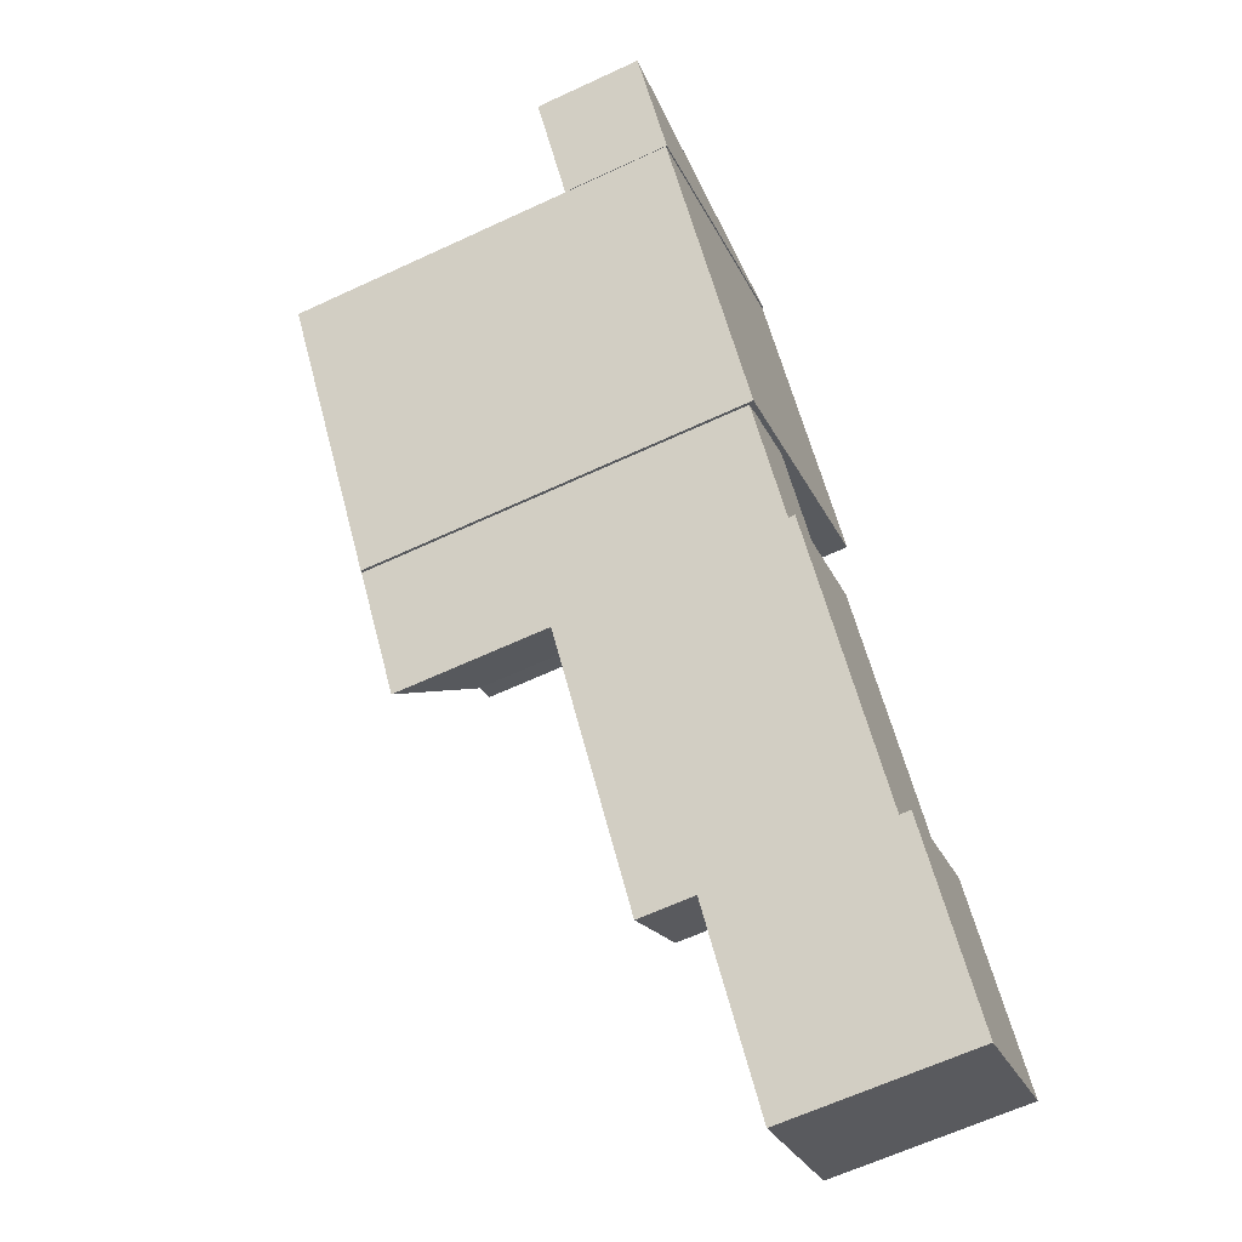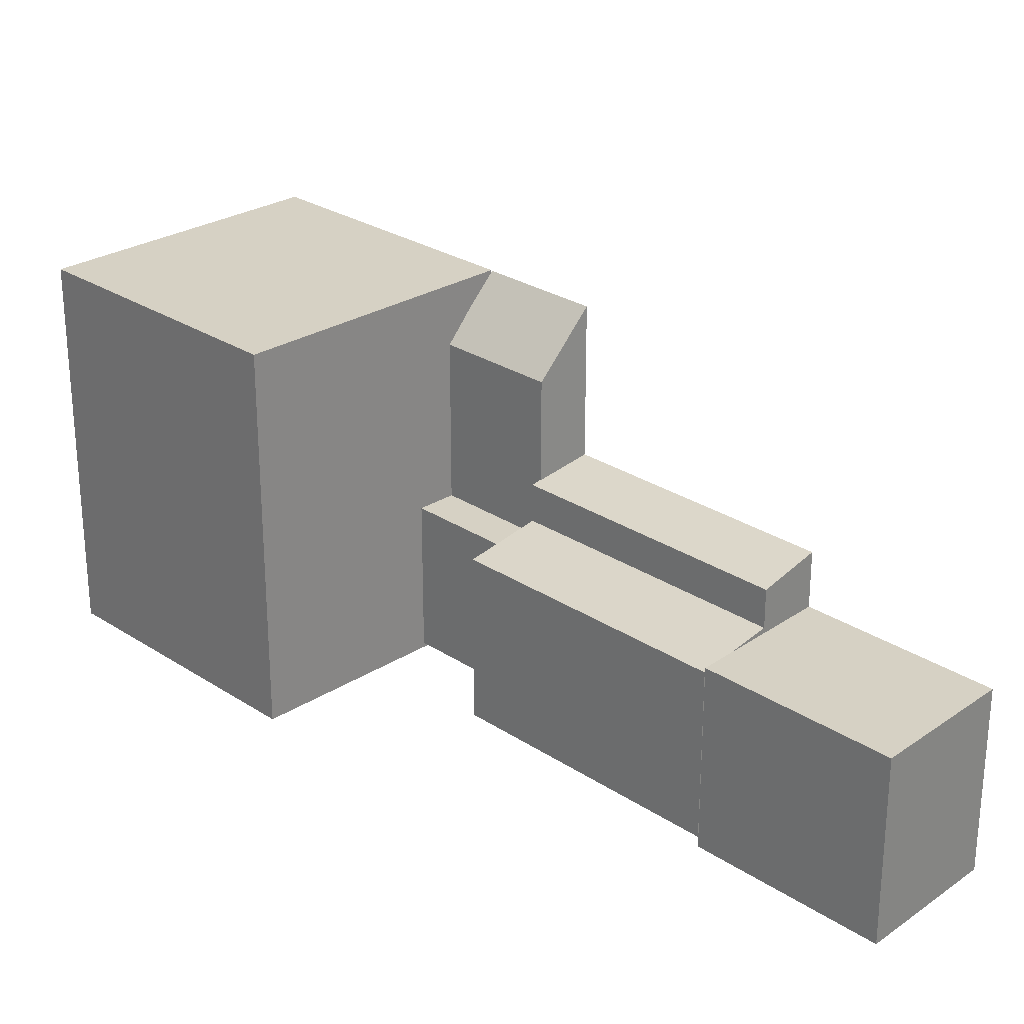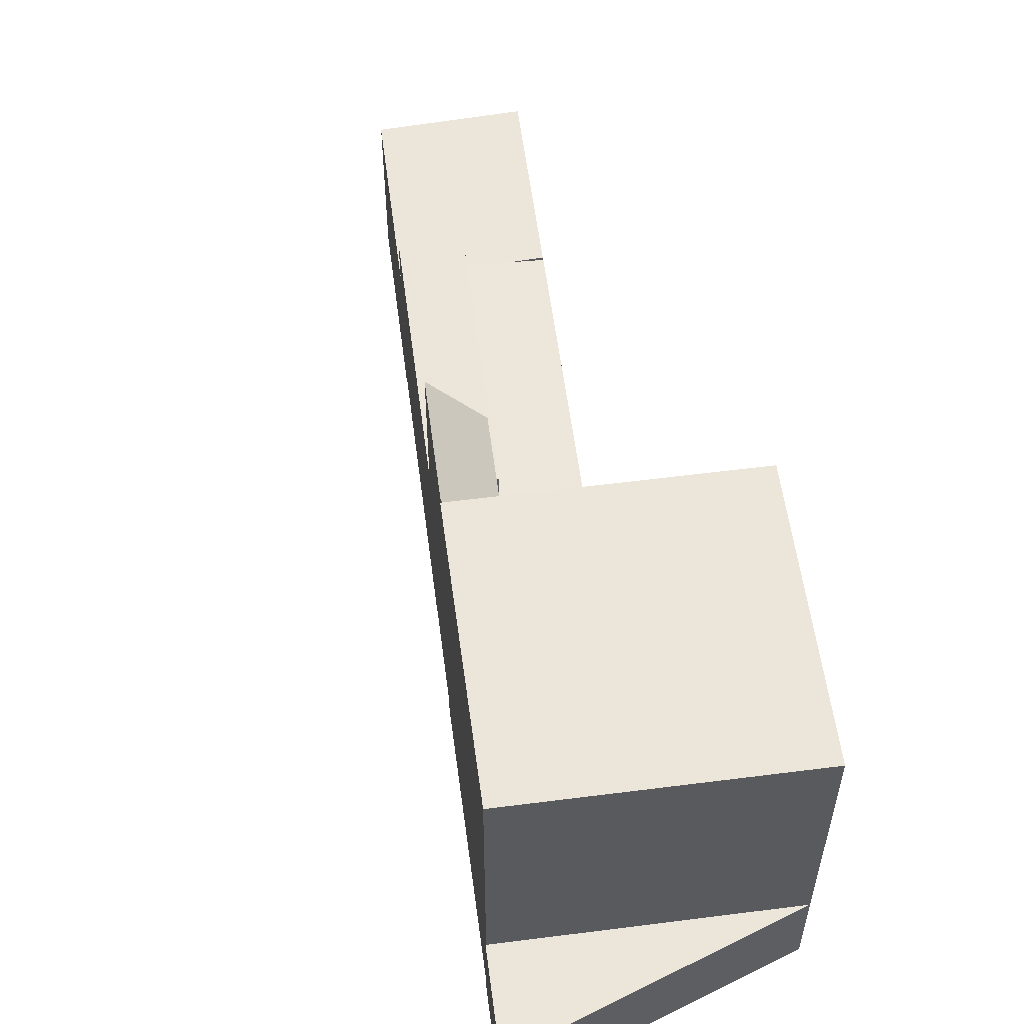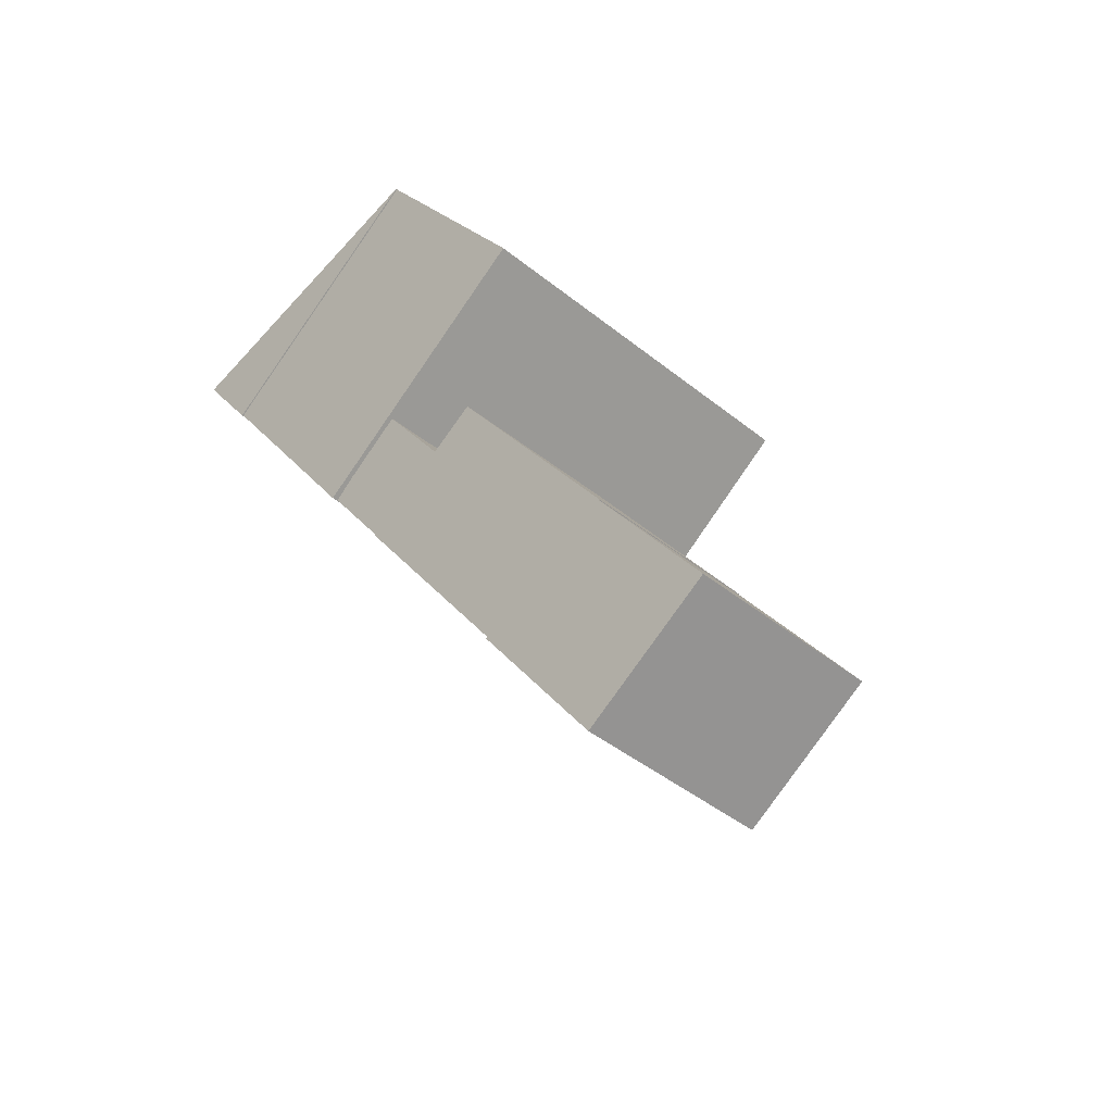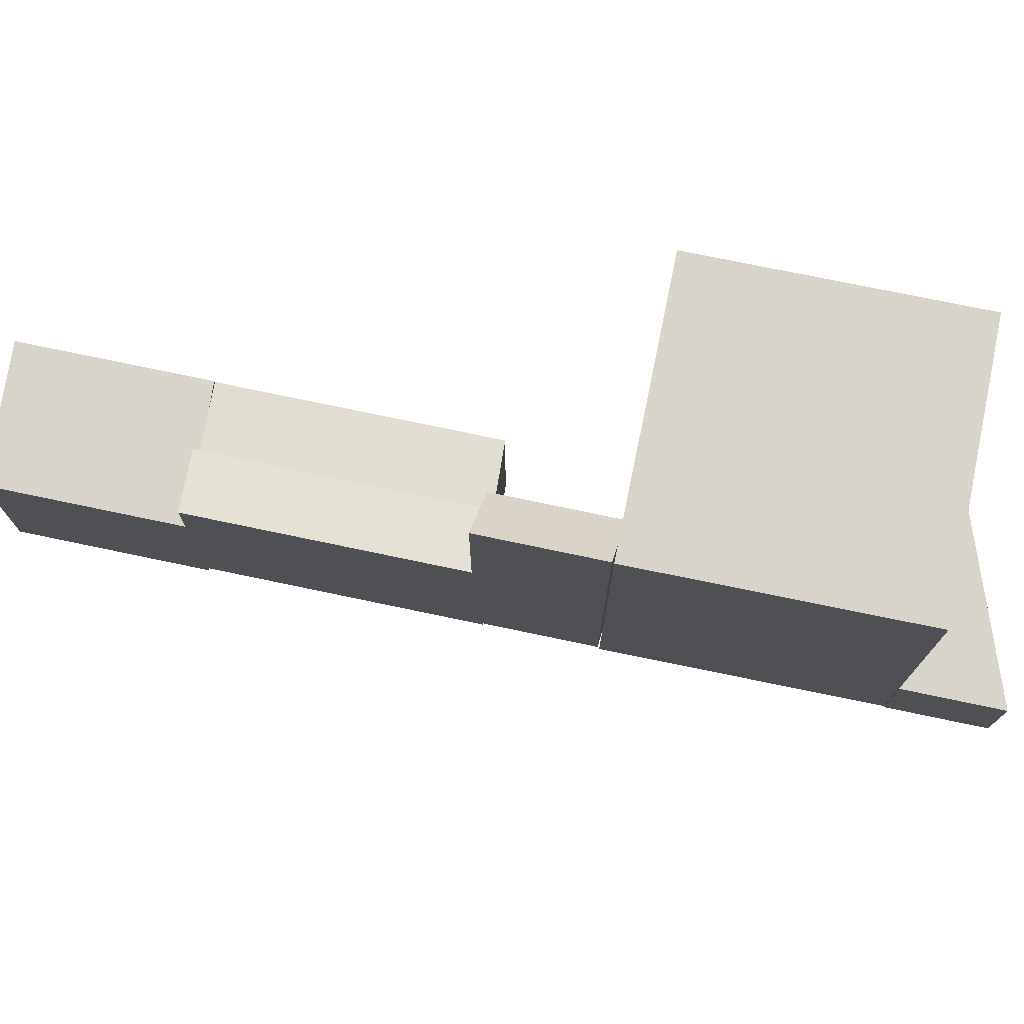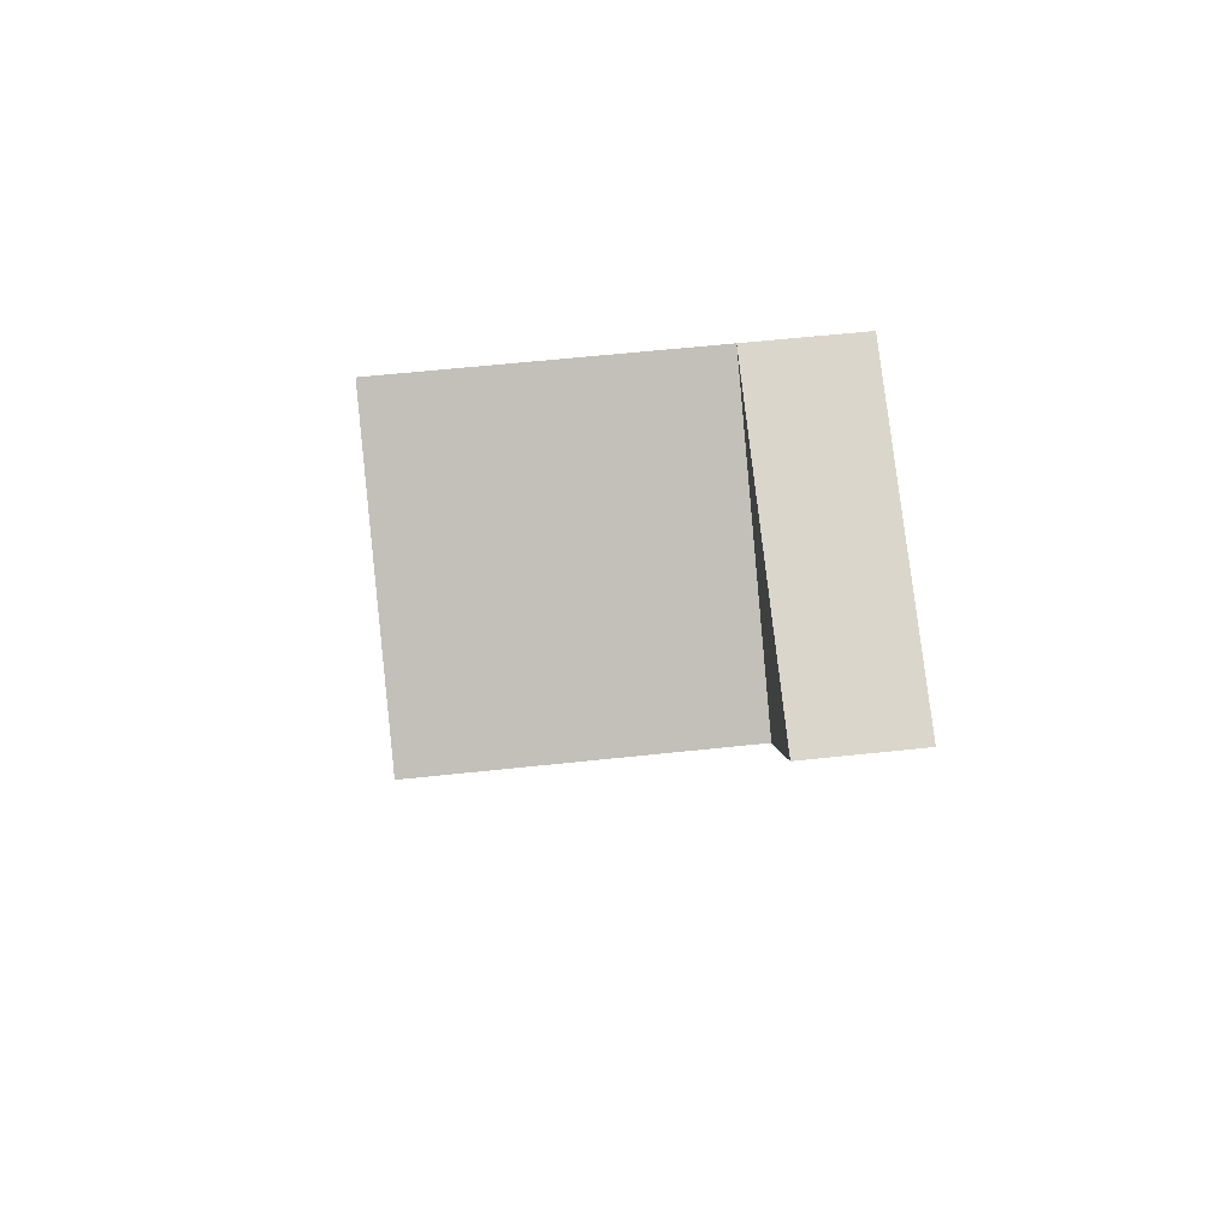
<metadata>
{"format":"obj","ext":"obj","renderer":"f3d","projection":"perspective","resolution":1024,"background":"white","views":[{"elev":-64.1,"azim":-64.9,"up":"+Z"},{"elev":26.9,"azim":99.6,"up":"+Y"},{"elev":57.5,"azim":-43.4,"up":"+Y"},{"elev":-41.9,"azim":45.7,"up":"+Z"},{"elev":75.6,"azim":-114.2,"up":"+Y"},{"elev":58.0,"azim":-96.4,"up":"+Z"}]}
</metadata>
<code>
v  -8.915 -2.317e-15 37.83
v  -24.31 -2.045e-15 33.4
v  -21.12 -1.777e-15 29.02
v  -2.347 -0.02 16.06
v  2.805 -0.02 1.839
v  6.325 -0.02 4.147
v  0.0002683 -0.02 0.0001512
v  -8.671 -0.02 11.91
v  -5.866 -0.02 13.75
v  6.013 -0.56 -8.261
v  6.3 -0.56 4.13
v  0 -0.56 -3.429e-17
v  12.31 -0.56 -4.13
v  -8.497 0.3 19.99
v  -6.272 0.3 13.41
v  -4.682 0.3 14.75
v  -8.438 0.3 11.59
v  -12.25 0.3 16.83
v  -10.09 0.3 18.65
v  -21.09 0.06 29.04
v  -0.1621 0.06 25.69
v  -8.916 0.06 37.83
v  -12.34 0.06 16.89
v  -24.31 5.249 33.4
v  -8.915 5.249 37.83
v  -21.12 5.249 29.02
v  2.805 9.117 1.839
v  6.325 8.627 4.146
v  0.0005174 11.65 -0.0002187
v  2.805 11.06 1.839
v  -2.347 8.627 16.06
v  -5.866 9.117 13.75
v  -8.671 11.65 11.91
v  -5.866 11.06 13.75
v  0.0002006 8.84 -0.0002979
v  6.3 8.84 4.13
v  6.013 8.84 -8.261
v  12.31 8.84 -4.131
v  -6.272 8.056 13.41
v  -4.682 8.056 14.75
v  -6.272 16.32 13.41
v  -8.438 19.44 11.59
v  -8.497 8.056 19.99
v  -10.09 8.056 18.65
v  -12.25 19.44 16.83
v  -10.09 16.32 18.65
v  -8.915 19.44 37.83
v  -21.09 19.44 29.04
v  -12.34 19.44 16.89
v  -0.1617 19.44 25.69
g defaultobject
f 1 2 3
f 4 5 6
f 5 4 7
f 7 4 8
f 8 4 9
f 10 11 12
f 11 10 13
f 14 15 16
f 15 14 17
f 17 14 18
f 18 14 19
f 20 21 22
f 21 20 23
f 1 24 2
f 24 1 25
f 24 3 2
f 3 24 26
f 3 25 1
f 25 3 26
f 6 27 28
f 27 29 30
f 29 27 7
f 7 27 6
f 7 6 5
f 31 9 4
f 9 31 8
f 8 31 32
f 8 32 33
f 33 32 34
f 6 31 4
f 31 6 28
f 33 7 8
f 7 33 29
f 27 34 32
f 34 27 30
f 11 35 12
f 35 11 36
f 35 10 12
f 10 35 37
f 37 13 10
f 13 37 38
f 13 36 11
f 36 13 38
f 16 39 40
f 41 17 42
f 17 41 39
f 17 39 15
f 15 39 16
f 14 43 19
f 18 19 43
f 44 18 43
f 45 18 44
f 46 45 44
f 16 43 14
f 43 16 40
f 45 17 18
f 17 45 42
f 39 46 44
f 46 39 41
f 47 20 22
f 20 47 48
f 48 23 20
f 23 48 49
f 23 50 21
f 50 23 49
f 21 47 22
f 47 21 50
f 24 25 26
f 31 27 32
f 27 31 28
f 34 29 33
f 29 34 30
f 36 37 35
f 37 36 38
f 40 44 43
f 44 40 39
f 41 45 46
f 45 41 42
f 50 48 47
f 48 50 49

</code>
